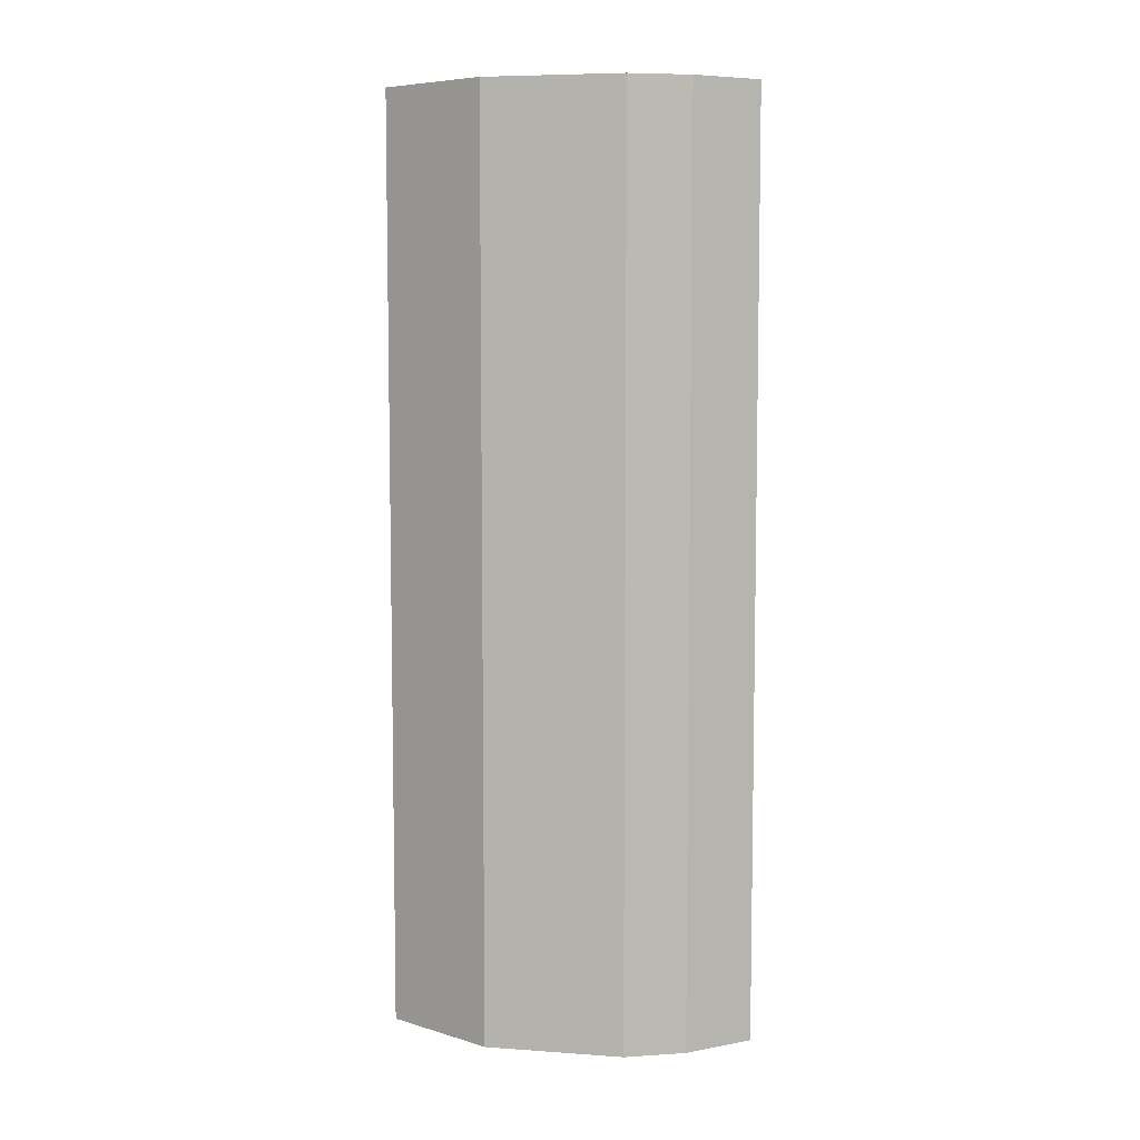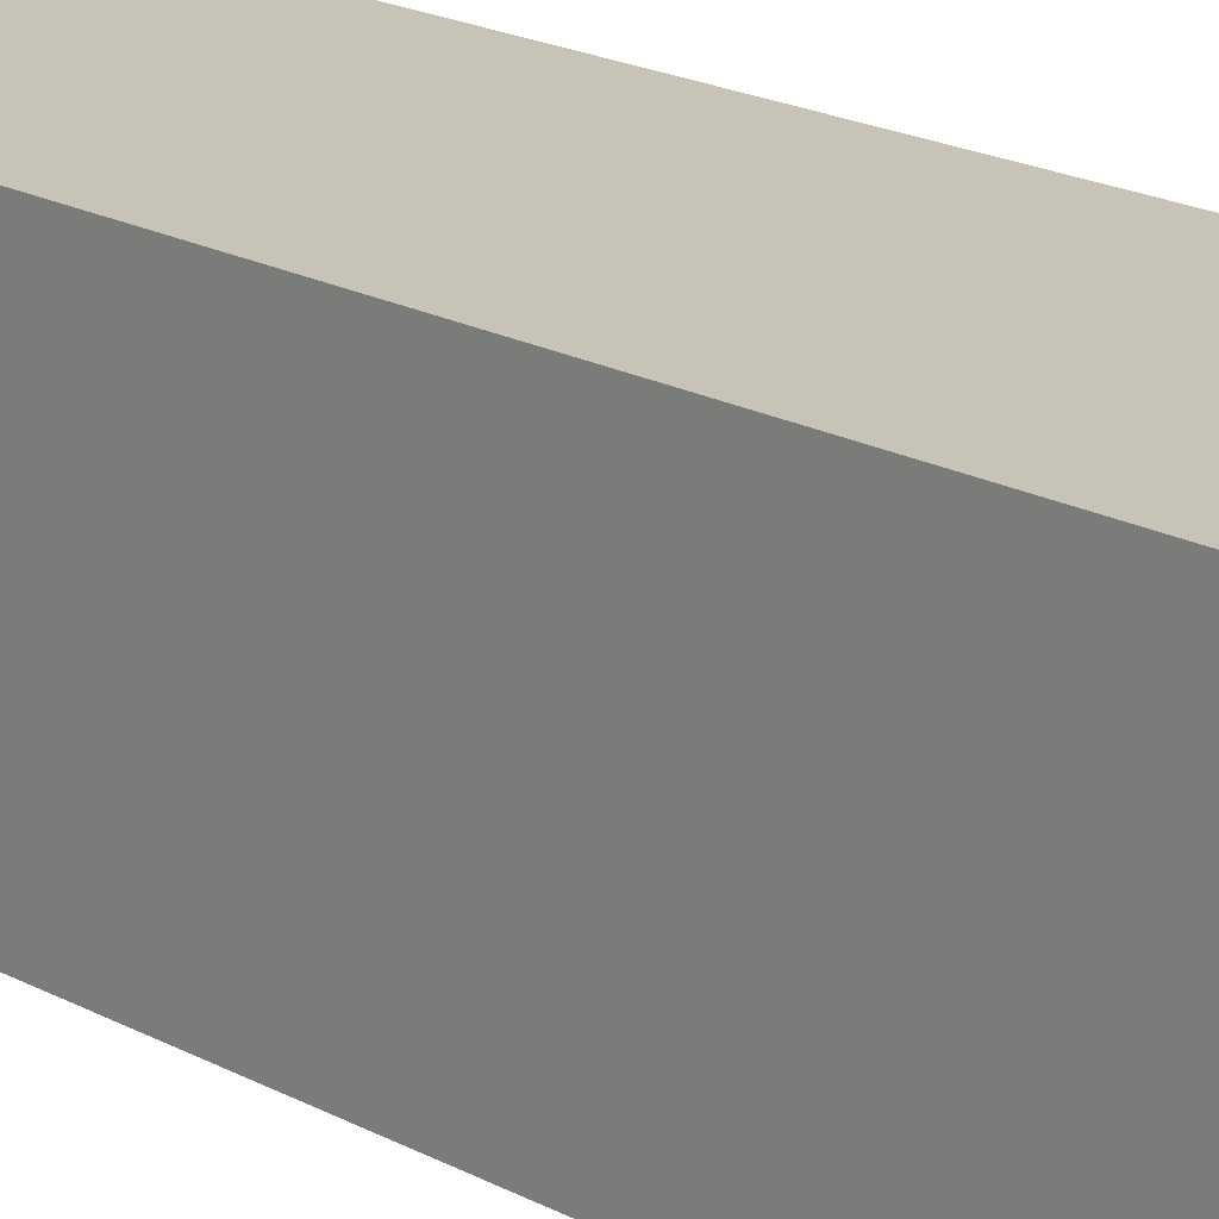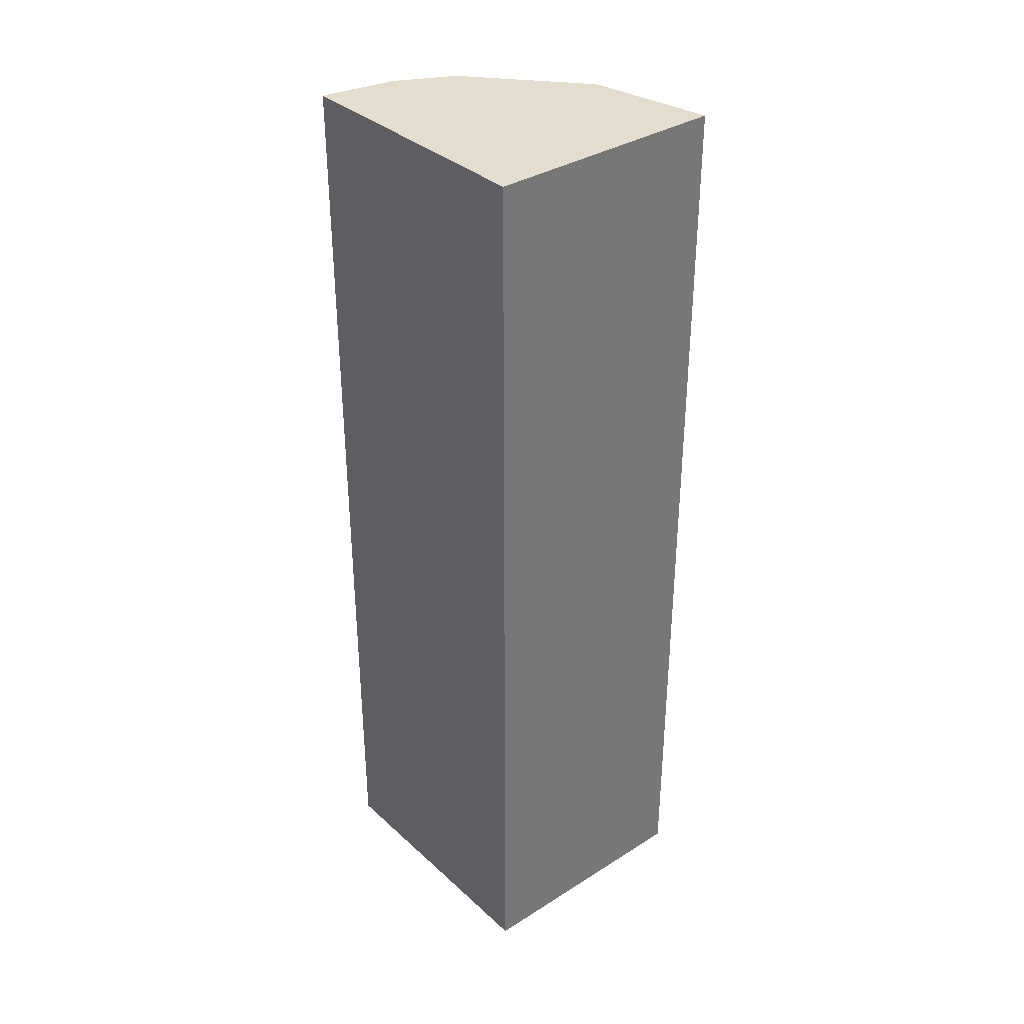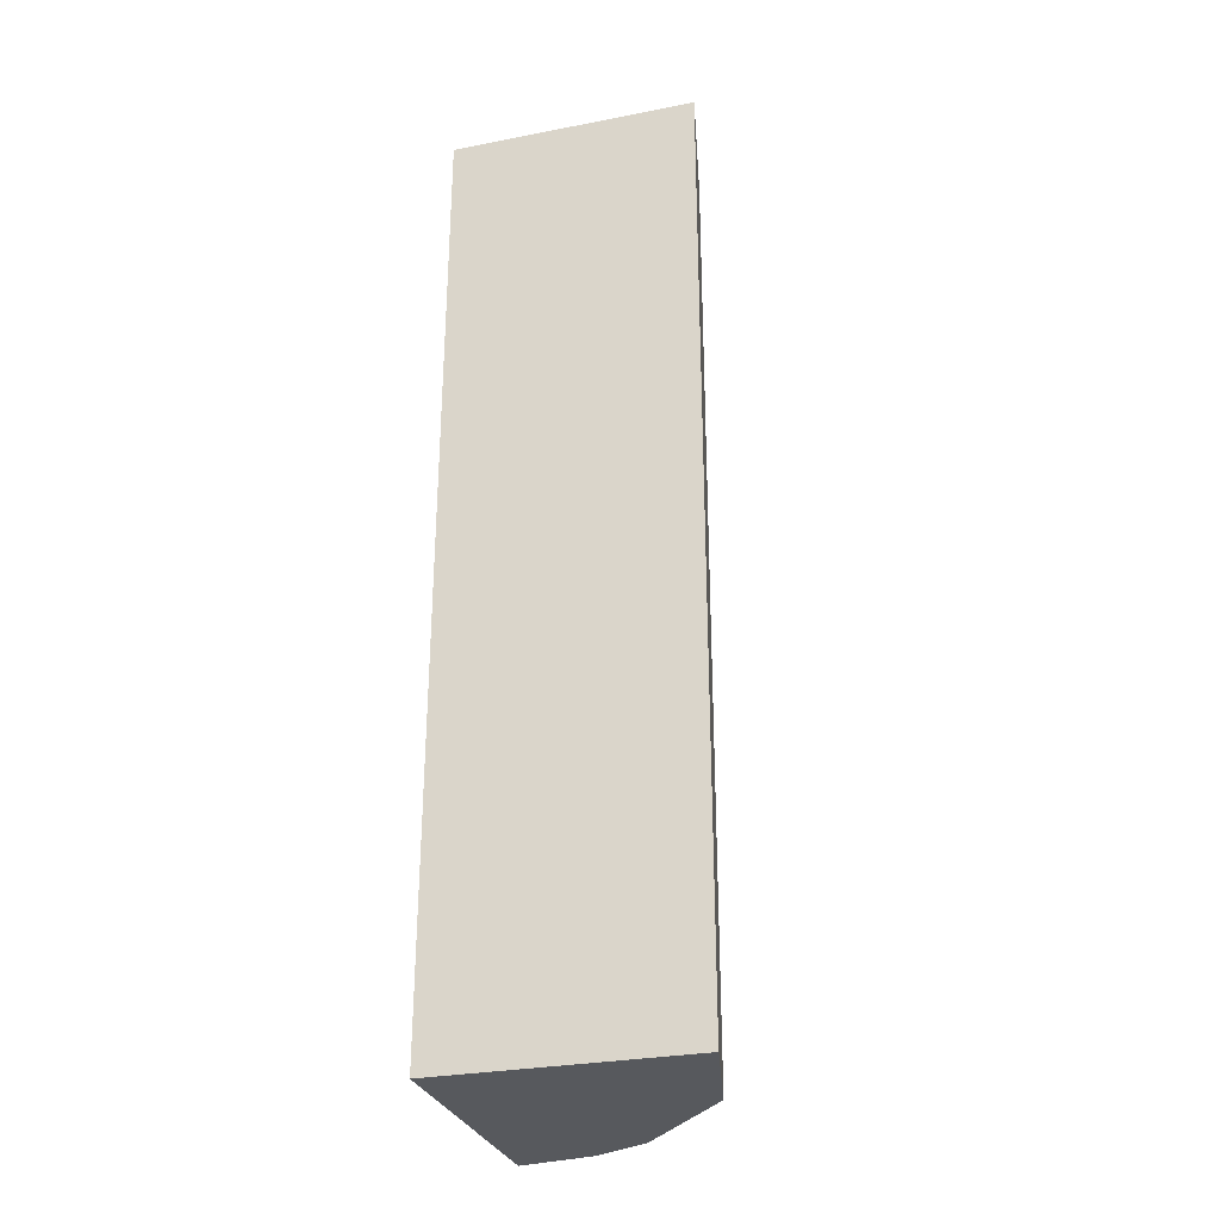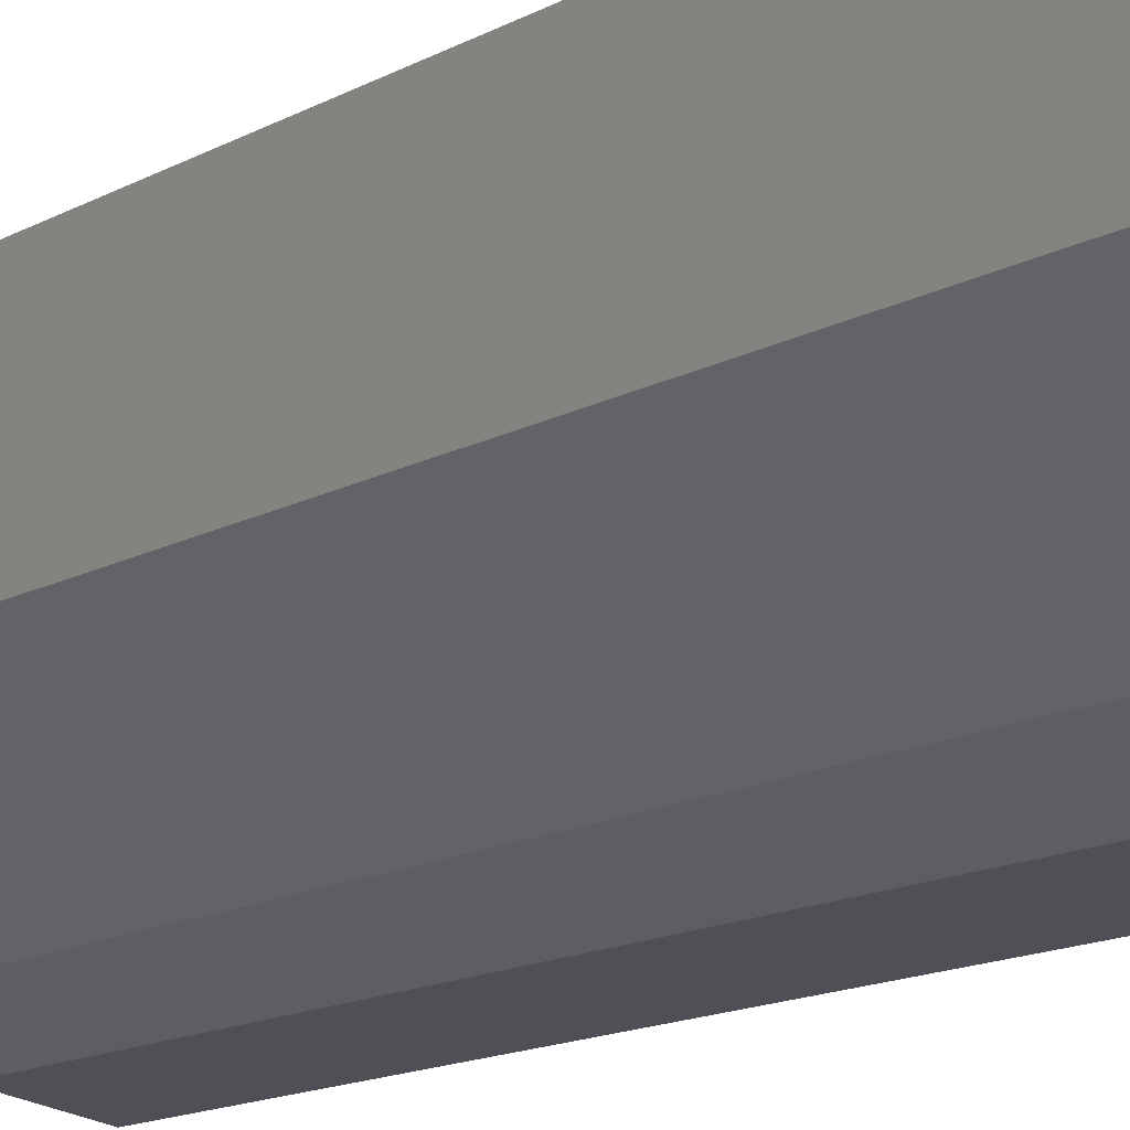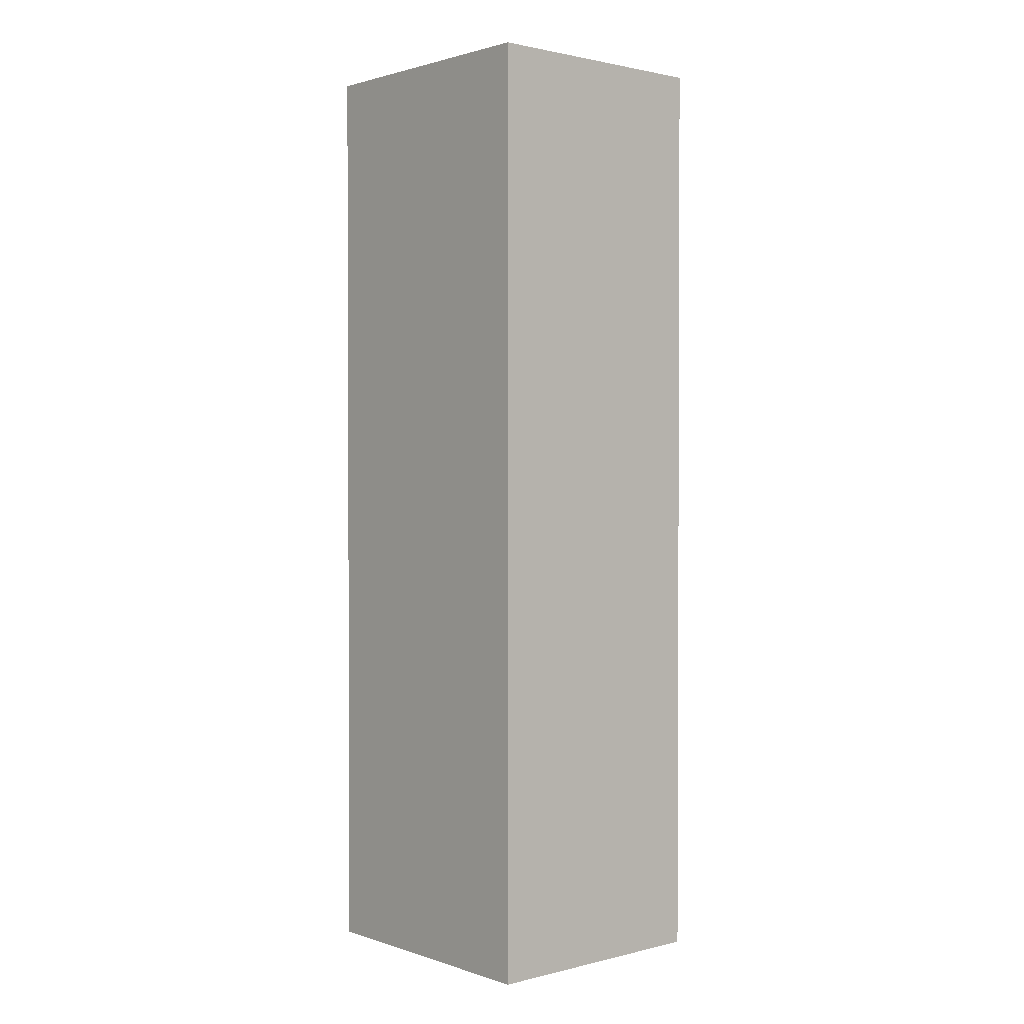
<metadata>
{"format":"obj","ext":"obj","renderer":"f3d","projection":"perspective","resolution":1024,"background":"white","views":[{"elev":6.9,"azim":142.5,"up":"+Y"},{"elev":19.9,"azim":-45.4,"up":"+Z"},{"elev":35.0,"azim":-39.7,"up":"+Y"},{"elev":-29.3,"azim":16.3,"up":"+Y"},{"elev":-13.0,"azim":142.9,"up":"+Z"},{"elev":1.5,"azim":-40.8,"up":"+Y"}]}
</metadata>
<code>
v 0.0424 0.04568 0.00063
v 0.0424 0 0.00063
v 0.03669 0.04568 -0.01045
v 0.03037 0.04568 -0.01244
v 0.03045 0 0.0006818
v 0.03397 0 -0.01183
v 0.04114 0.04568 -0.005328
v 0.03045 0.04568 0.0006818
v 0.03397 0.04568 -0.01183
v 0.03037 0 -0.01244
v 0.04114 0 -0.005328
v 0.03669 0 -0.01045
f 5 2 1
f 6 2 5
f 7 3 4
f 7 4 1
f 8 5 1
f 8 1 4
f 8 4 5
f 9 6 4
f 9 4 3
f 9 3 6
f 10 6 5
f 10 5 4
f 10 4 6
f 11 3 7
f 11 2 6
f 11 7 1
f 11 1 2
f 12 11 6
f 12 6 3
f 12 3 11

</code>
